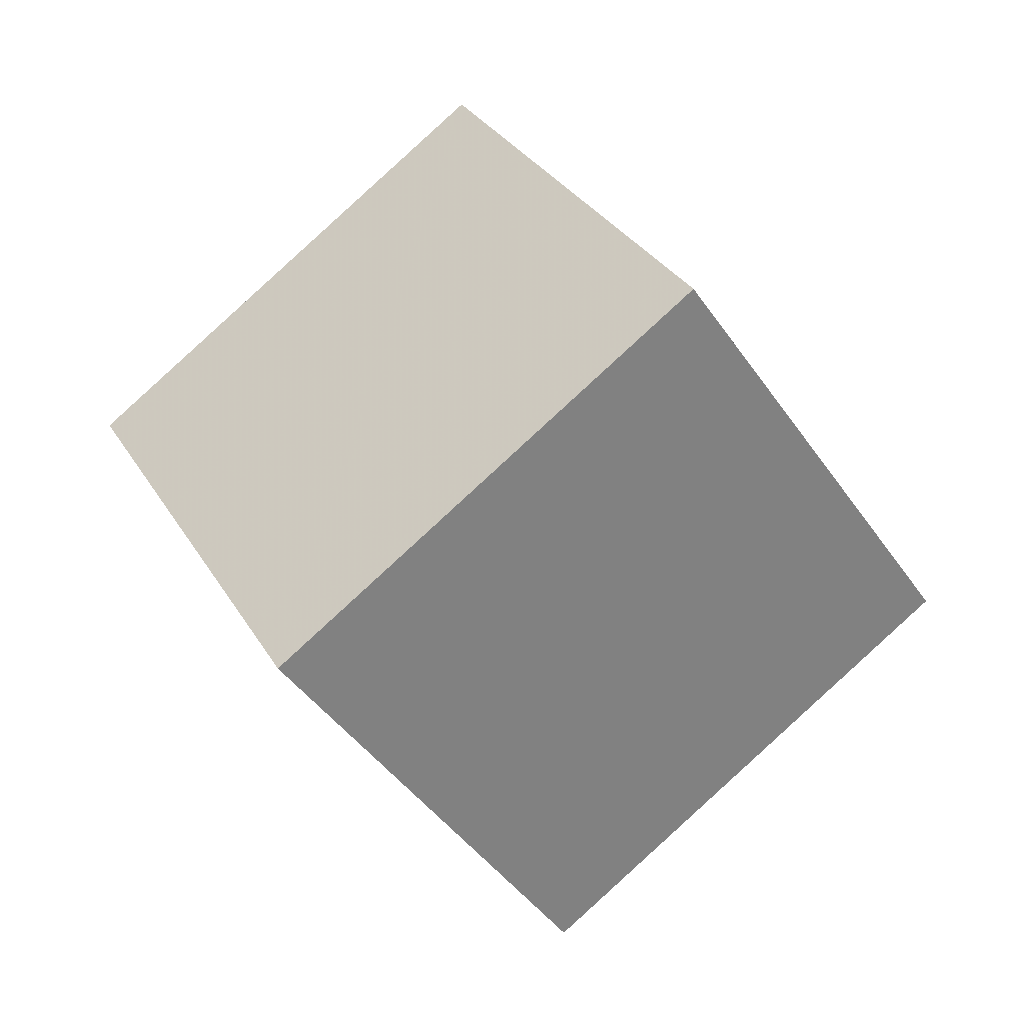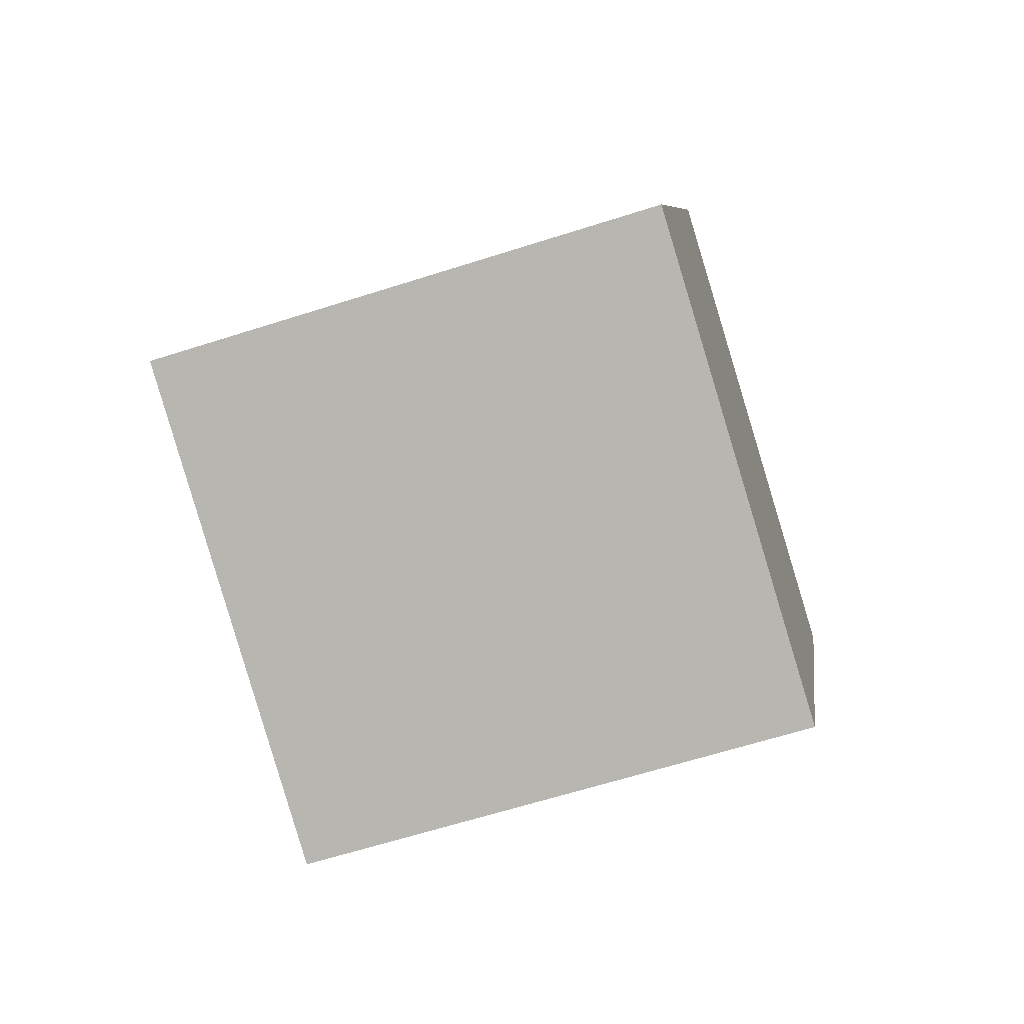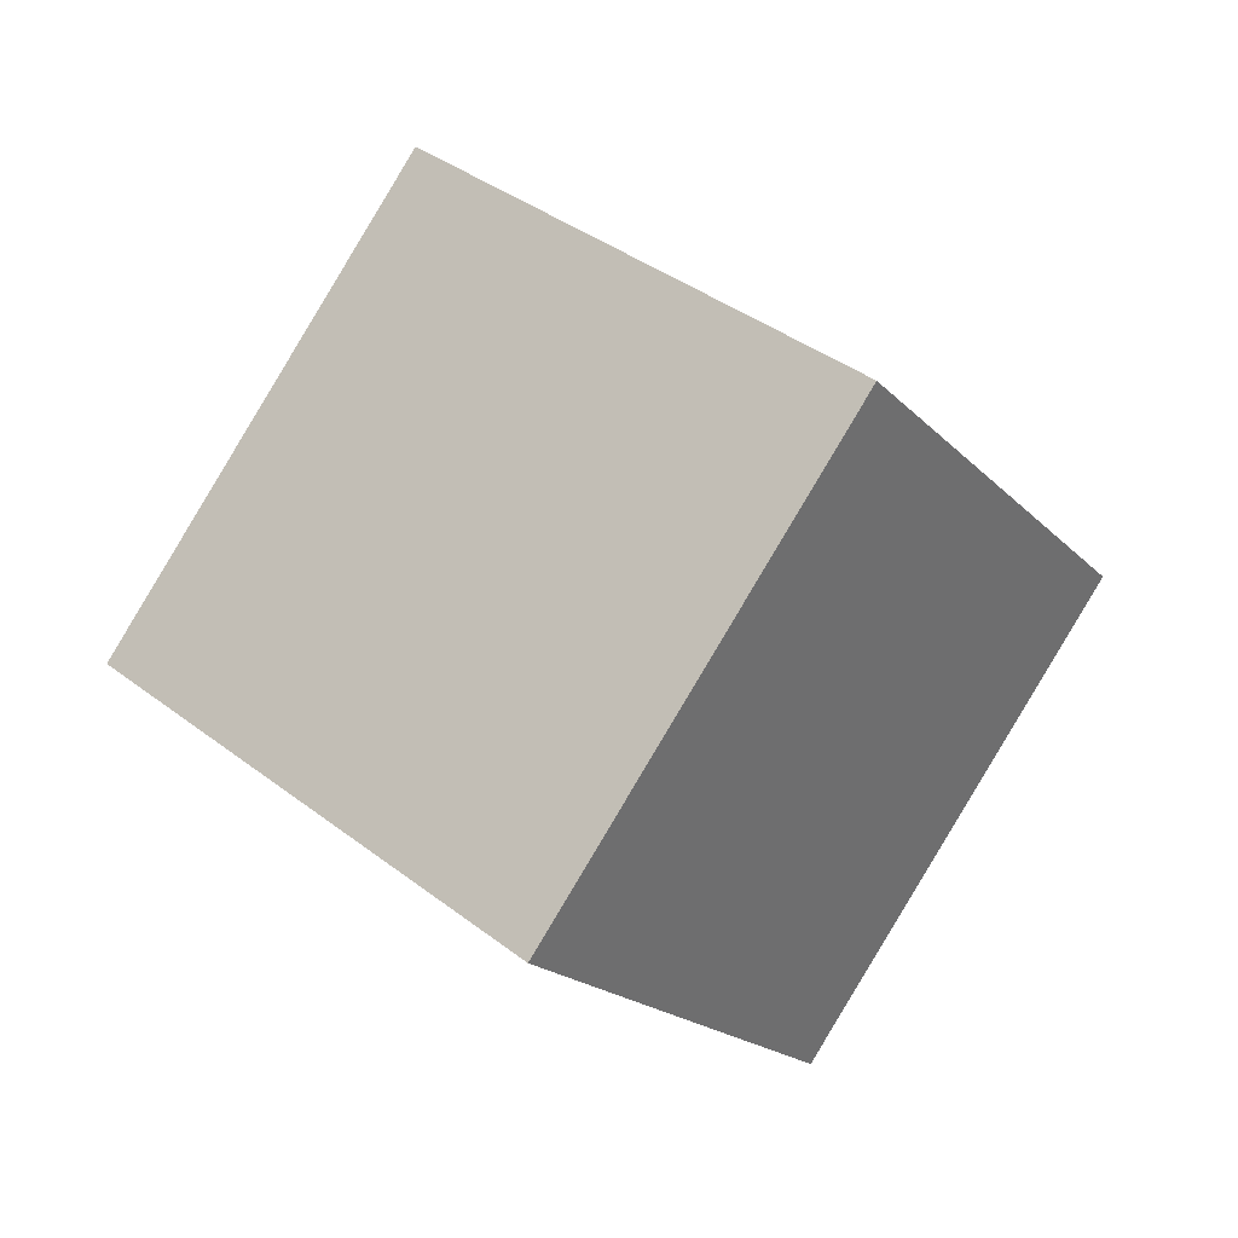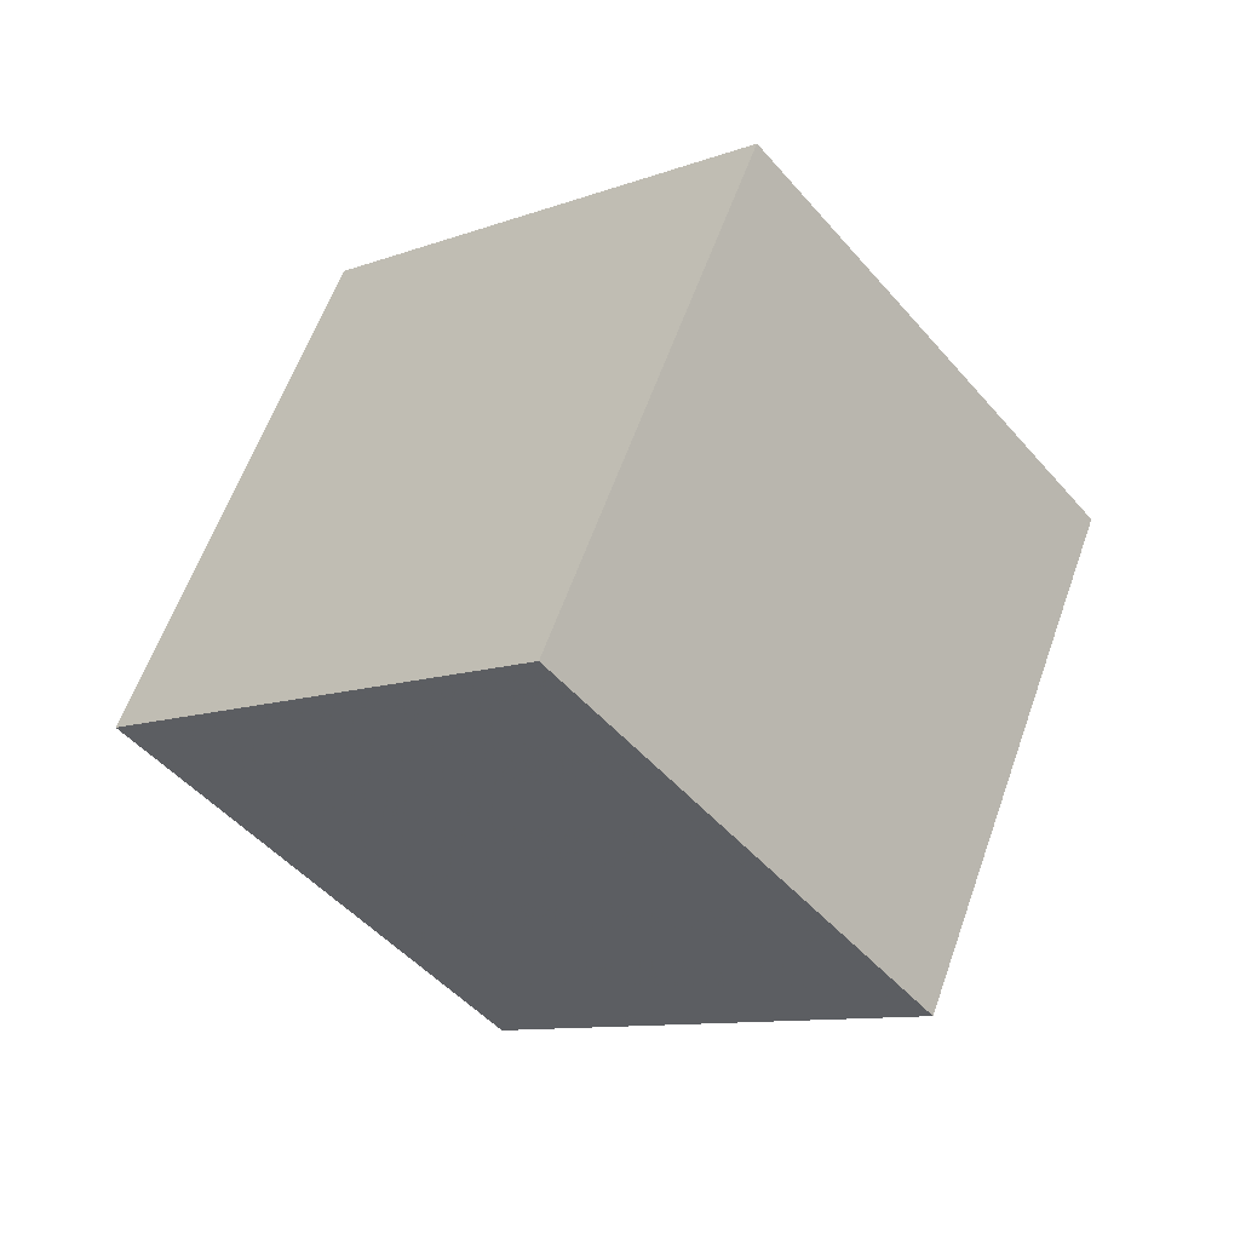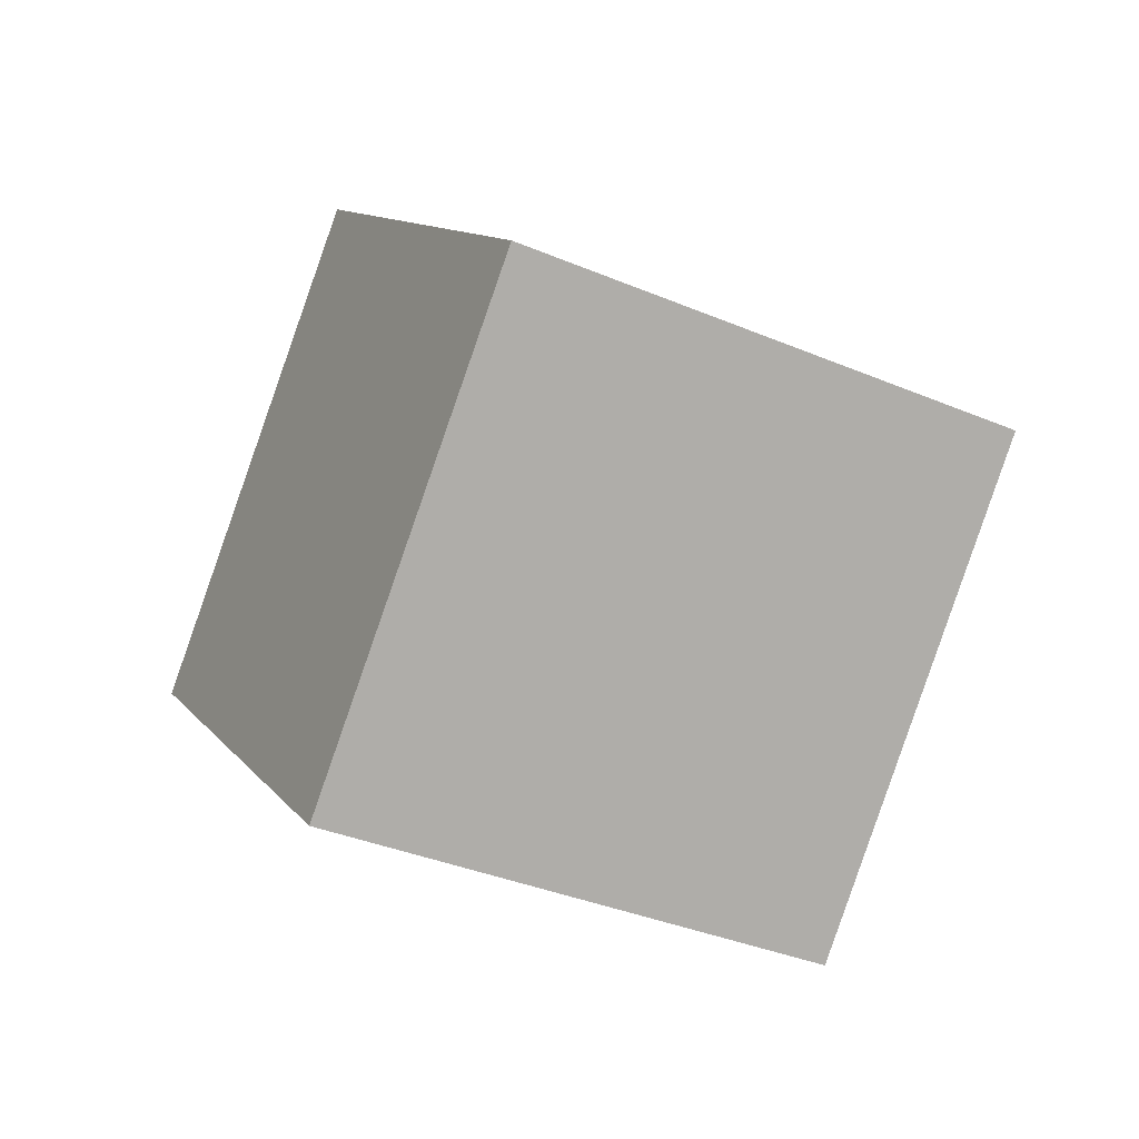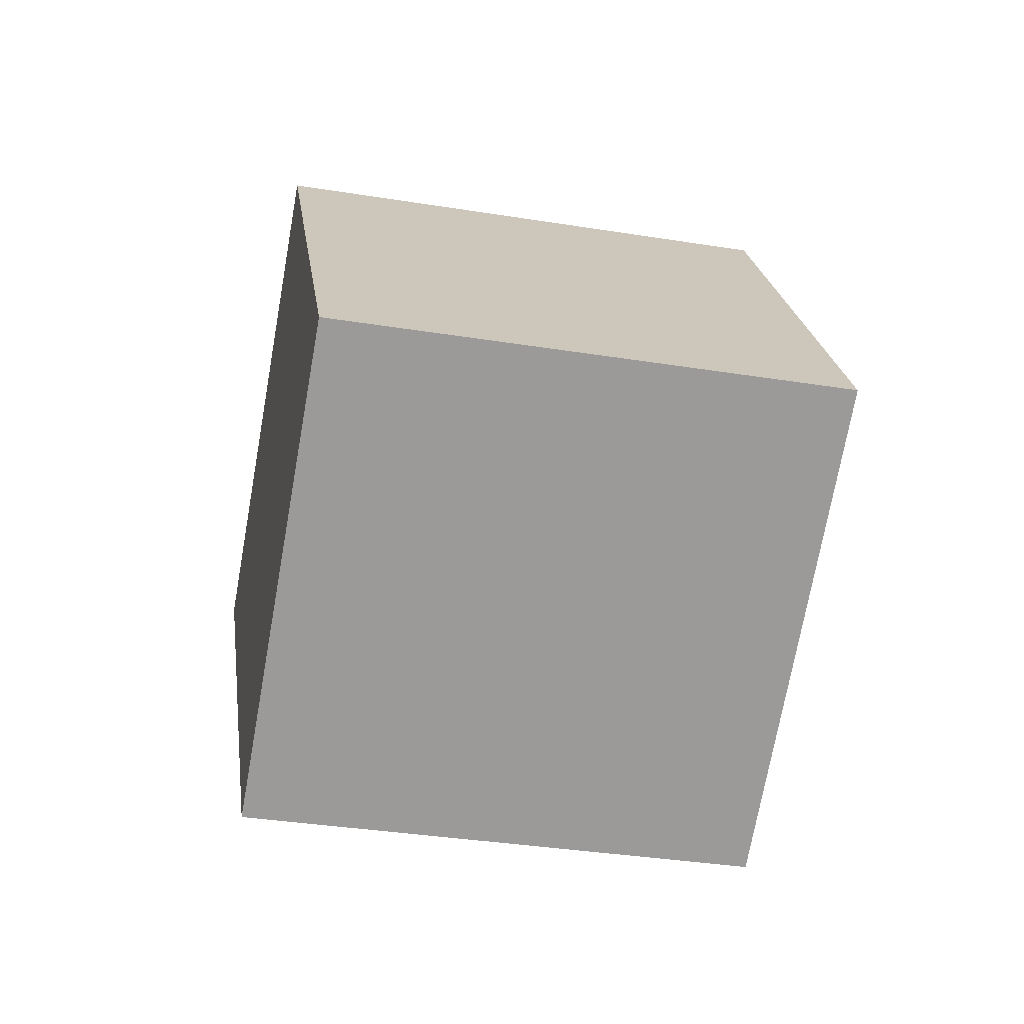
<metadata>
{"format":"obj","ext":"obj","renderer":"f3d","projection":"perspective","resolution":1024,"background":"white","views":[{"elev":30.1,"azim":174.4,"up":"+Z"},{"elev":78.0,"azim":-70.4,"up":"+Y"},{"elev":-17.8,"azim":47.9,"up":"+Z"},{"elev":-26.6,"azim":166.7,"up":"+Y"},{"elev":-1.8,"azim":-167.8,"up":"+Y"},{"elev":37.0,"azim":119.8,"up":"+Y"}]}
</metadata>
<code>
v -4.047 -6.689 10.48
v 3.638 -3.971 4.69
v -7.428 2.722 10.41
v 0.2569 5.44 4.619
v -9.479 -8.702 2.332
v -1.794 -5.984 -3.461
v -12.86 0.7091 2.261
v -5.175 3.427 -3.532
f 2 4 1
f 5 2 1
f 1 4 3
f 3 5 1
f 2 8 4
f 6 2 5
f 6 8 2
f 4 8 3
f 7 5 3
f 3 8 7
f 7 6 5
f 8 6 7

</code>
